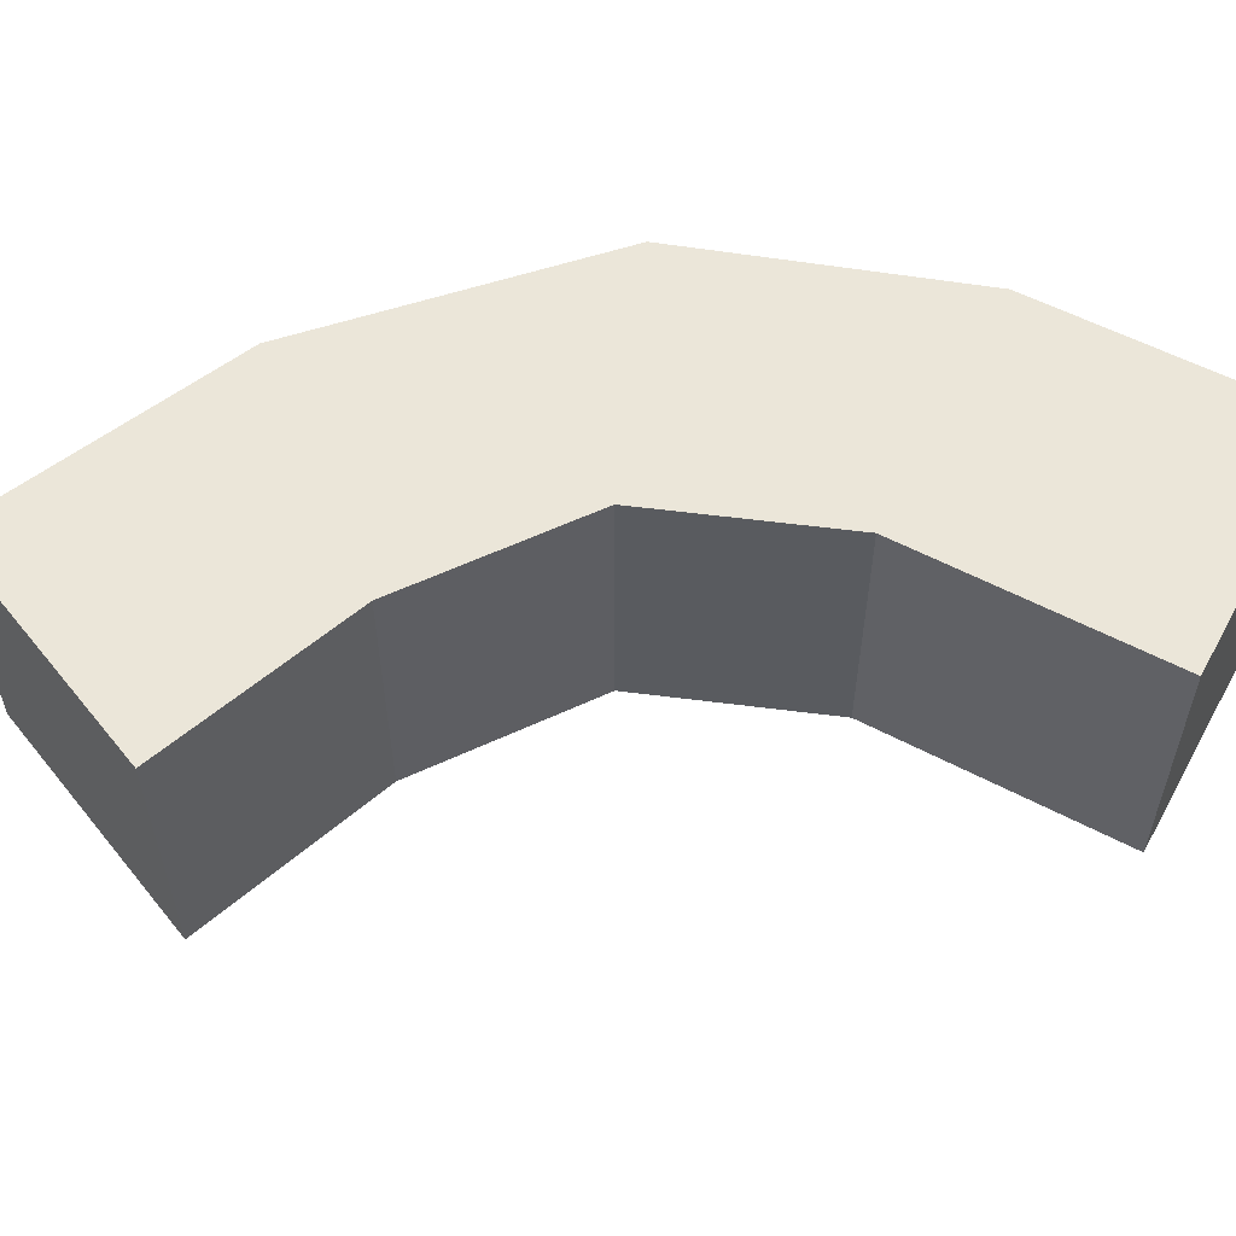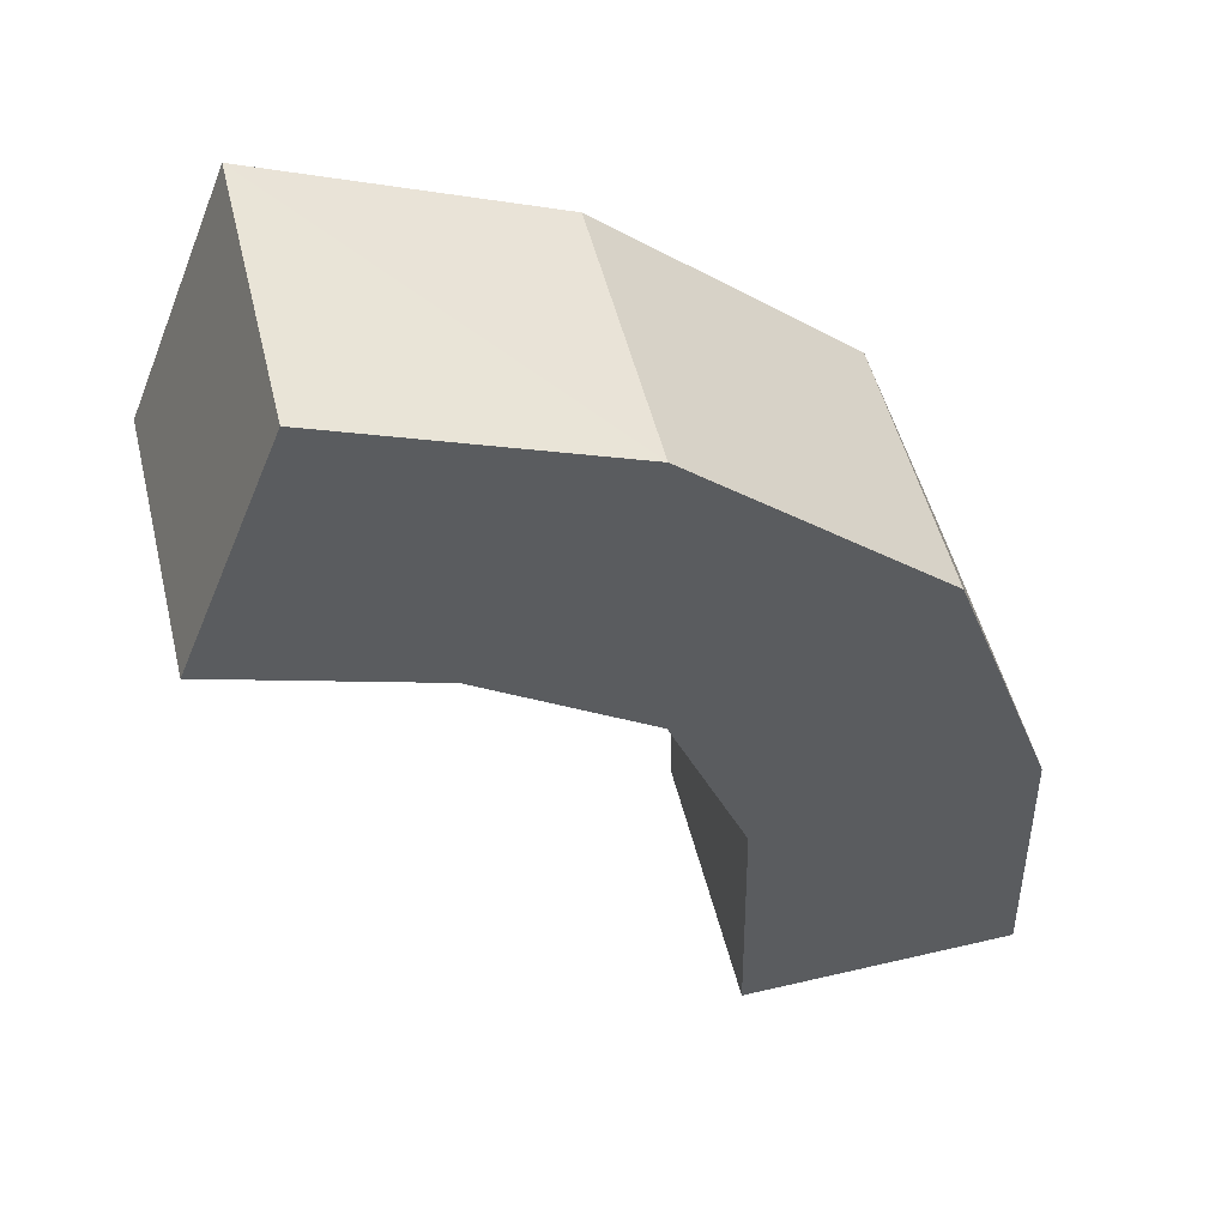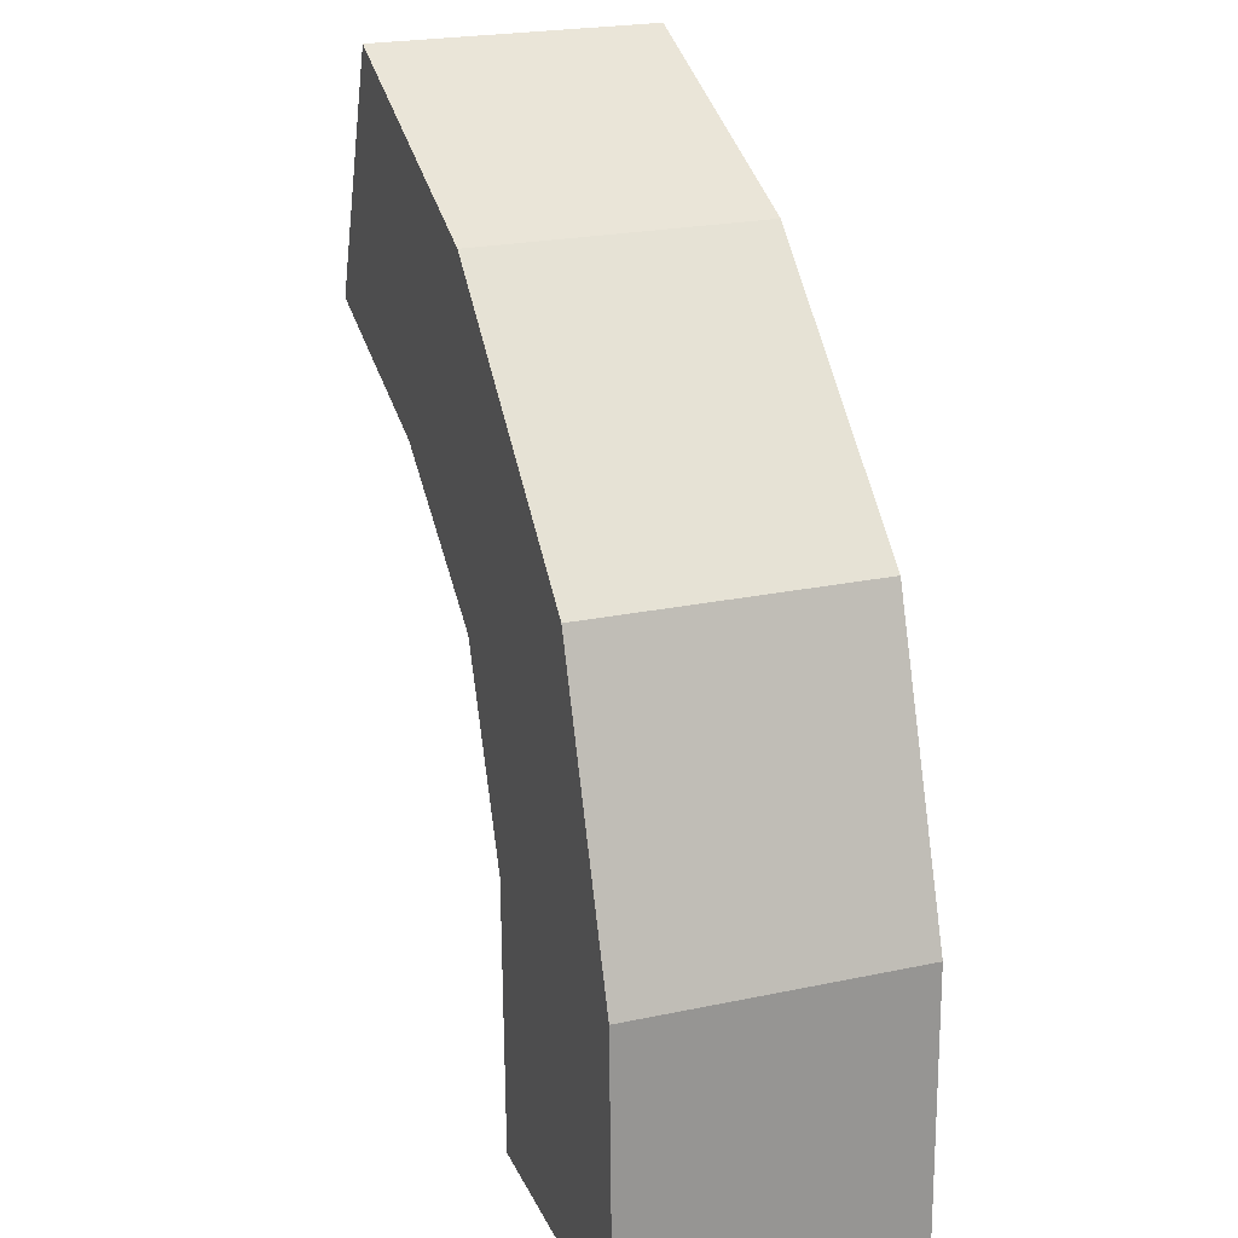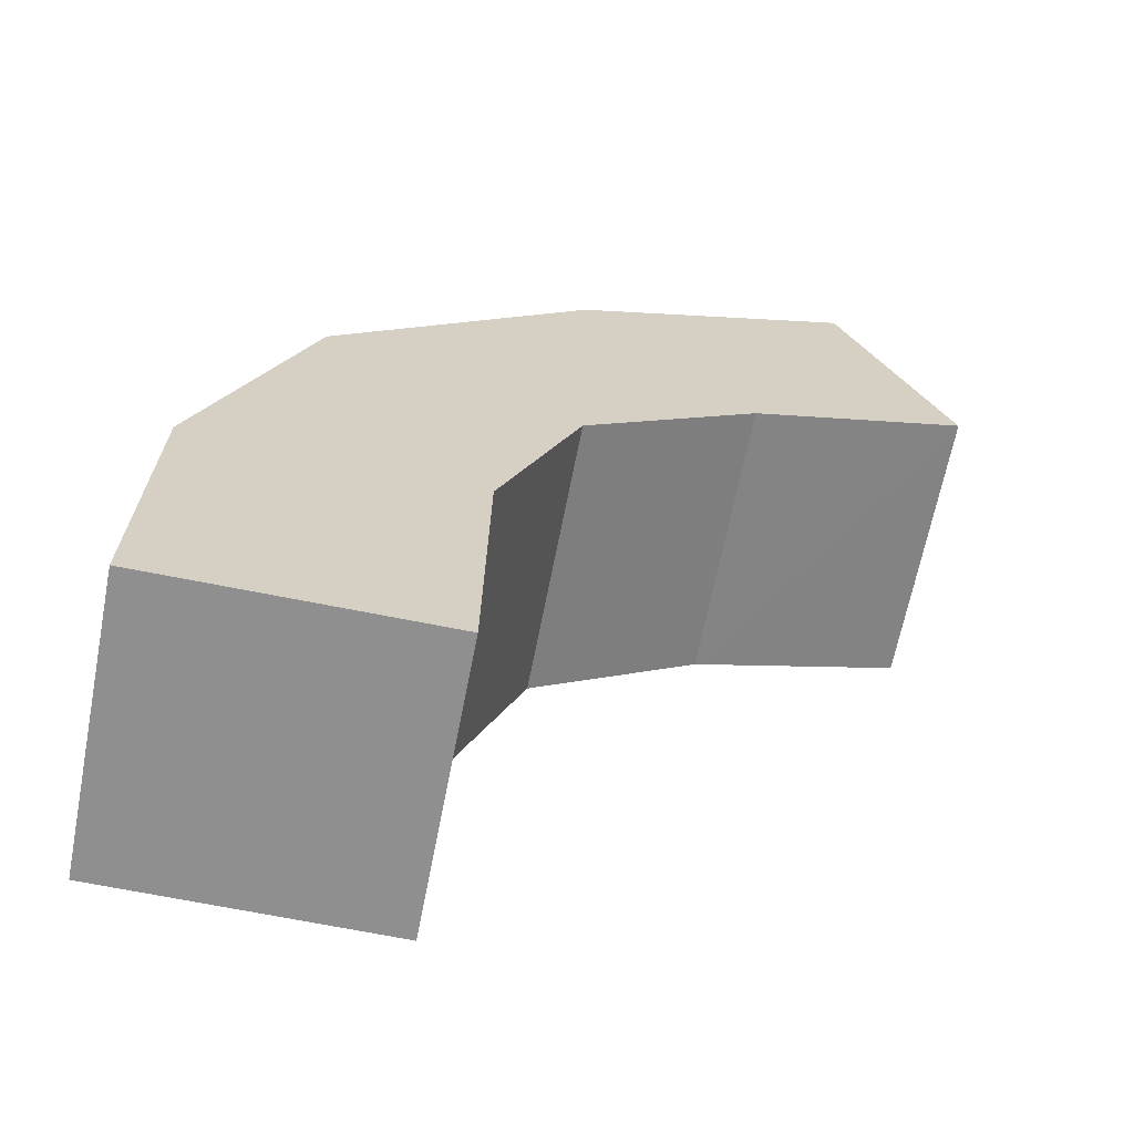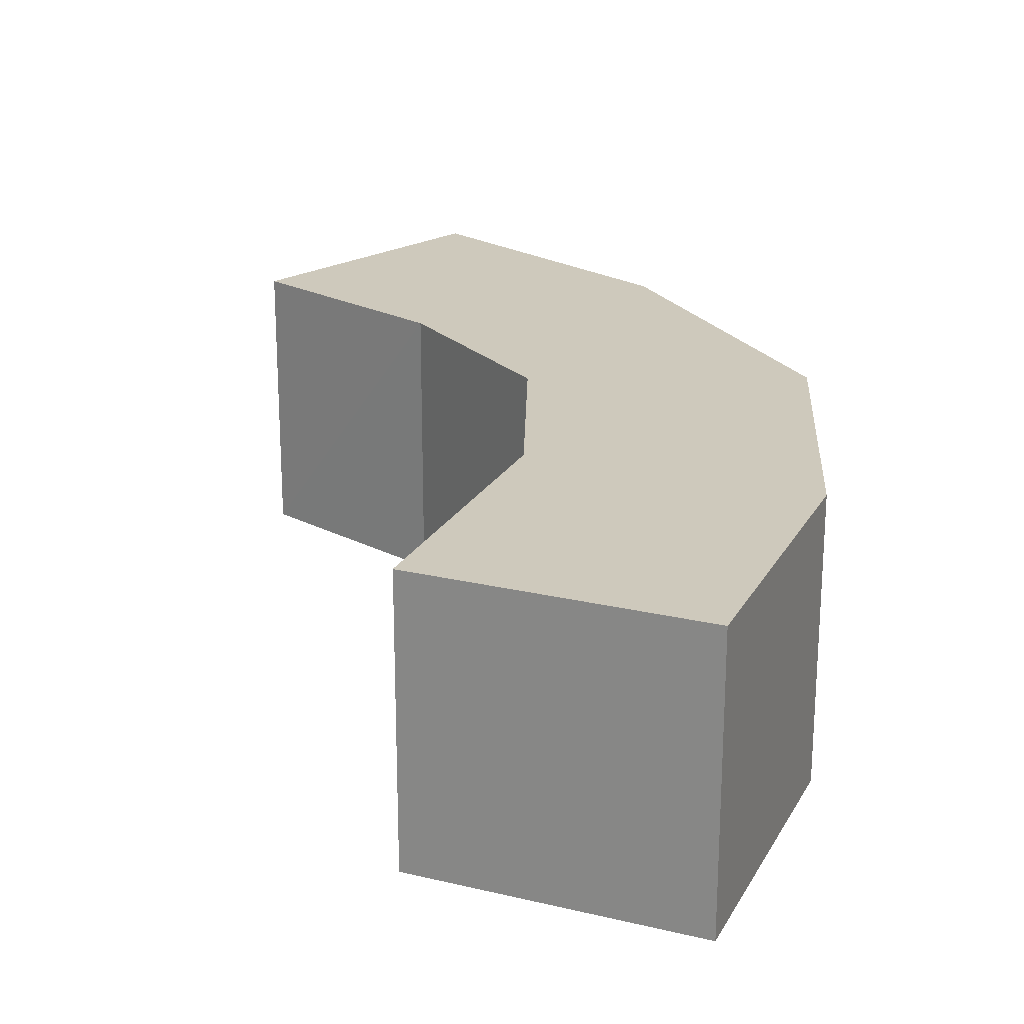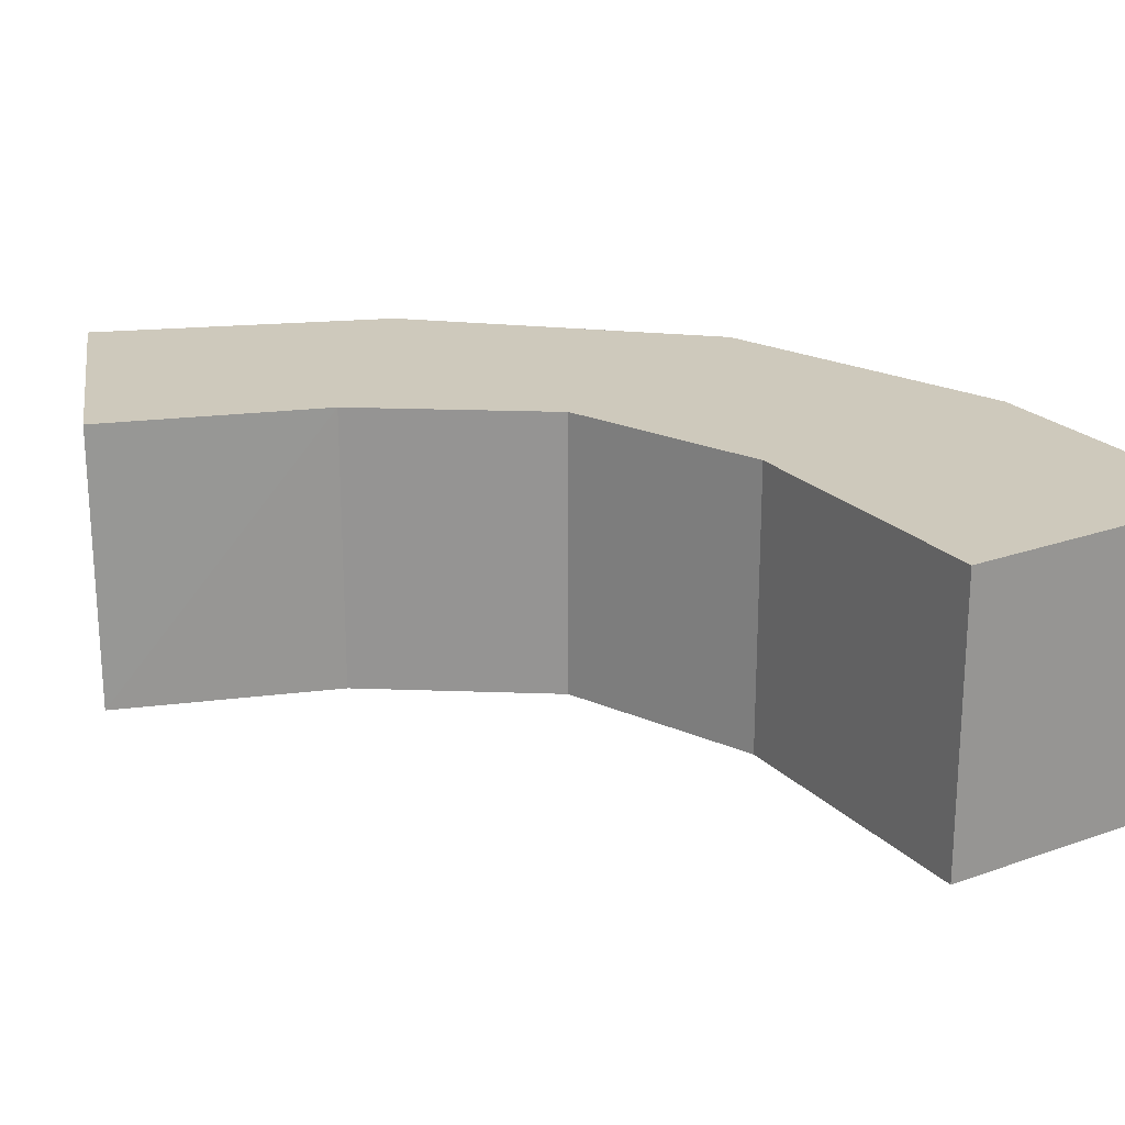
<metadata>
{"format":"obj","ext":"obj","renderer":"f3d","projection":"perspective","resolution":1024,"background":"white","views":[{"elev":56.7,"azim":-60.1,"up":"+Z"},{"elev":51.1,"azim":-13.7,"up":"+Y"},{"elev":23.2,"azim":70.3,"up":"+Y"},{"elev":-65.3,"azim":169.0,"up":"+Y"},{"elev":22.5,"azim":23.6,"up":"+Z"},{"elev":22.4,"azim":-30.5,"up":"+Z"}]}
</metadata>
<code>
o Cube
v 0.6673 0.3042 -0.6657
v 0.6673 0.3042 0.6657
v -0.6638 0.2756 0.6657
v -0.6638 0.2756 -0.6657
v 0.6349 1.66 -0.6657
v 0.6349 1.66 0.6657
v -0.6854 1.583 0.6657
v -0.6854 1.583 -0.6657
v 0.1312 3.034 -0.6657
v 0.1312 3.034 0.6657
v -1.06 2.499 -0.6657
v -1.06 2.499 0.6657
v -1.081 4.092 -0.6657
v -1.082 4.092 0.6657
v -1.882 3.055 -0.6657
v -1.883 3.055 0.6657
v -2.413 4.624 -0.6657
v -2.418 4.621 0.6657
v -2.904 3.39 -0.6657
v -2.904 3.396 0.6657
f 2 3 4
f 1 5 6
f 2 6 7
f 7 8 4
f 1 4 8
f 17 19 20
f 1 2 4
f 2 1 6
f 3 2 7
f 3 7 4
f 5 1 8
f 18 17 20
f 16 14 18
f 14 13 17
f 16 20 19
f 15 19 17
f 20 16 18
f 18 14 17
f 15 16 19
f 13 15 17
f 12 16 15
f 11 15 13
f 12 10 14
f 10 9 13
f 11 12 15
f 9 11 13
f 16 12 14
f 14 10 13
f 8 7 12
f 8 11 9
f 7 6 10
f 5 9 10
f 11 8 12
f 5 8 9
f 12 7 10
f 6 5 10

</code>
